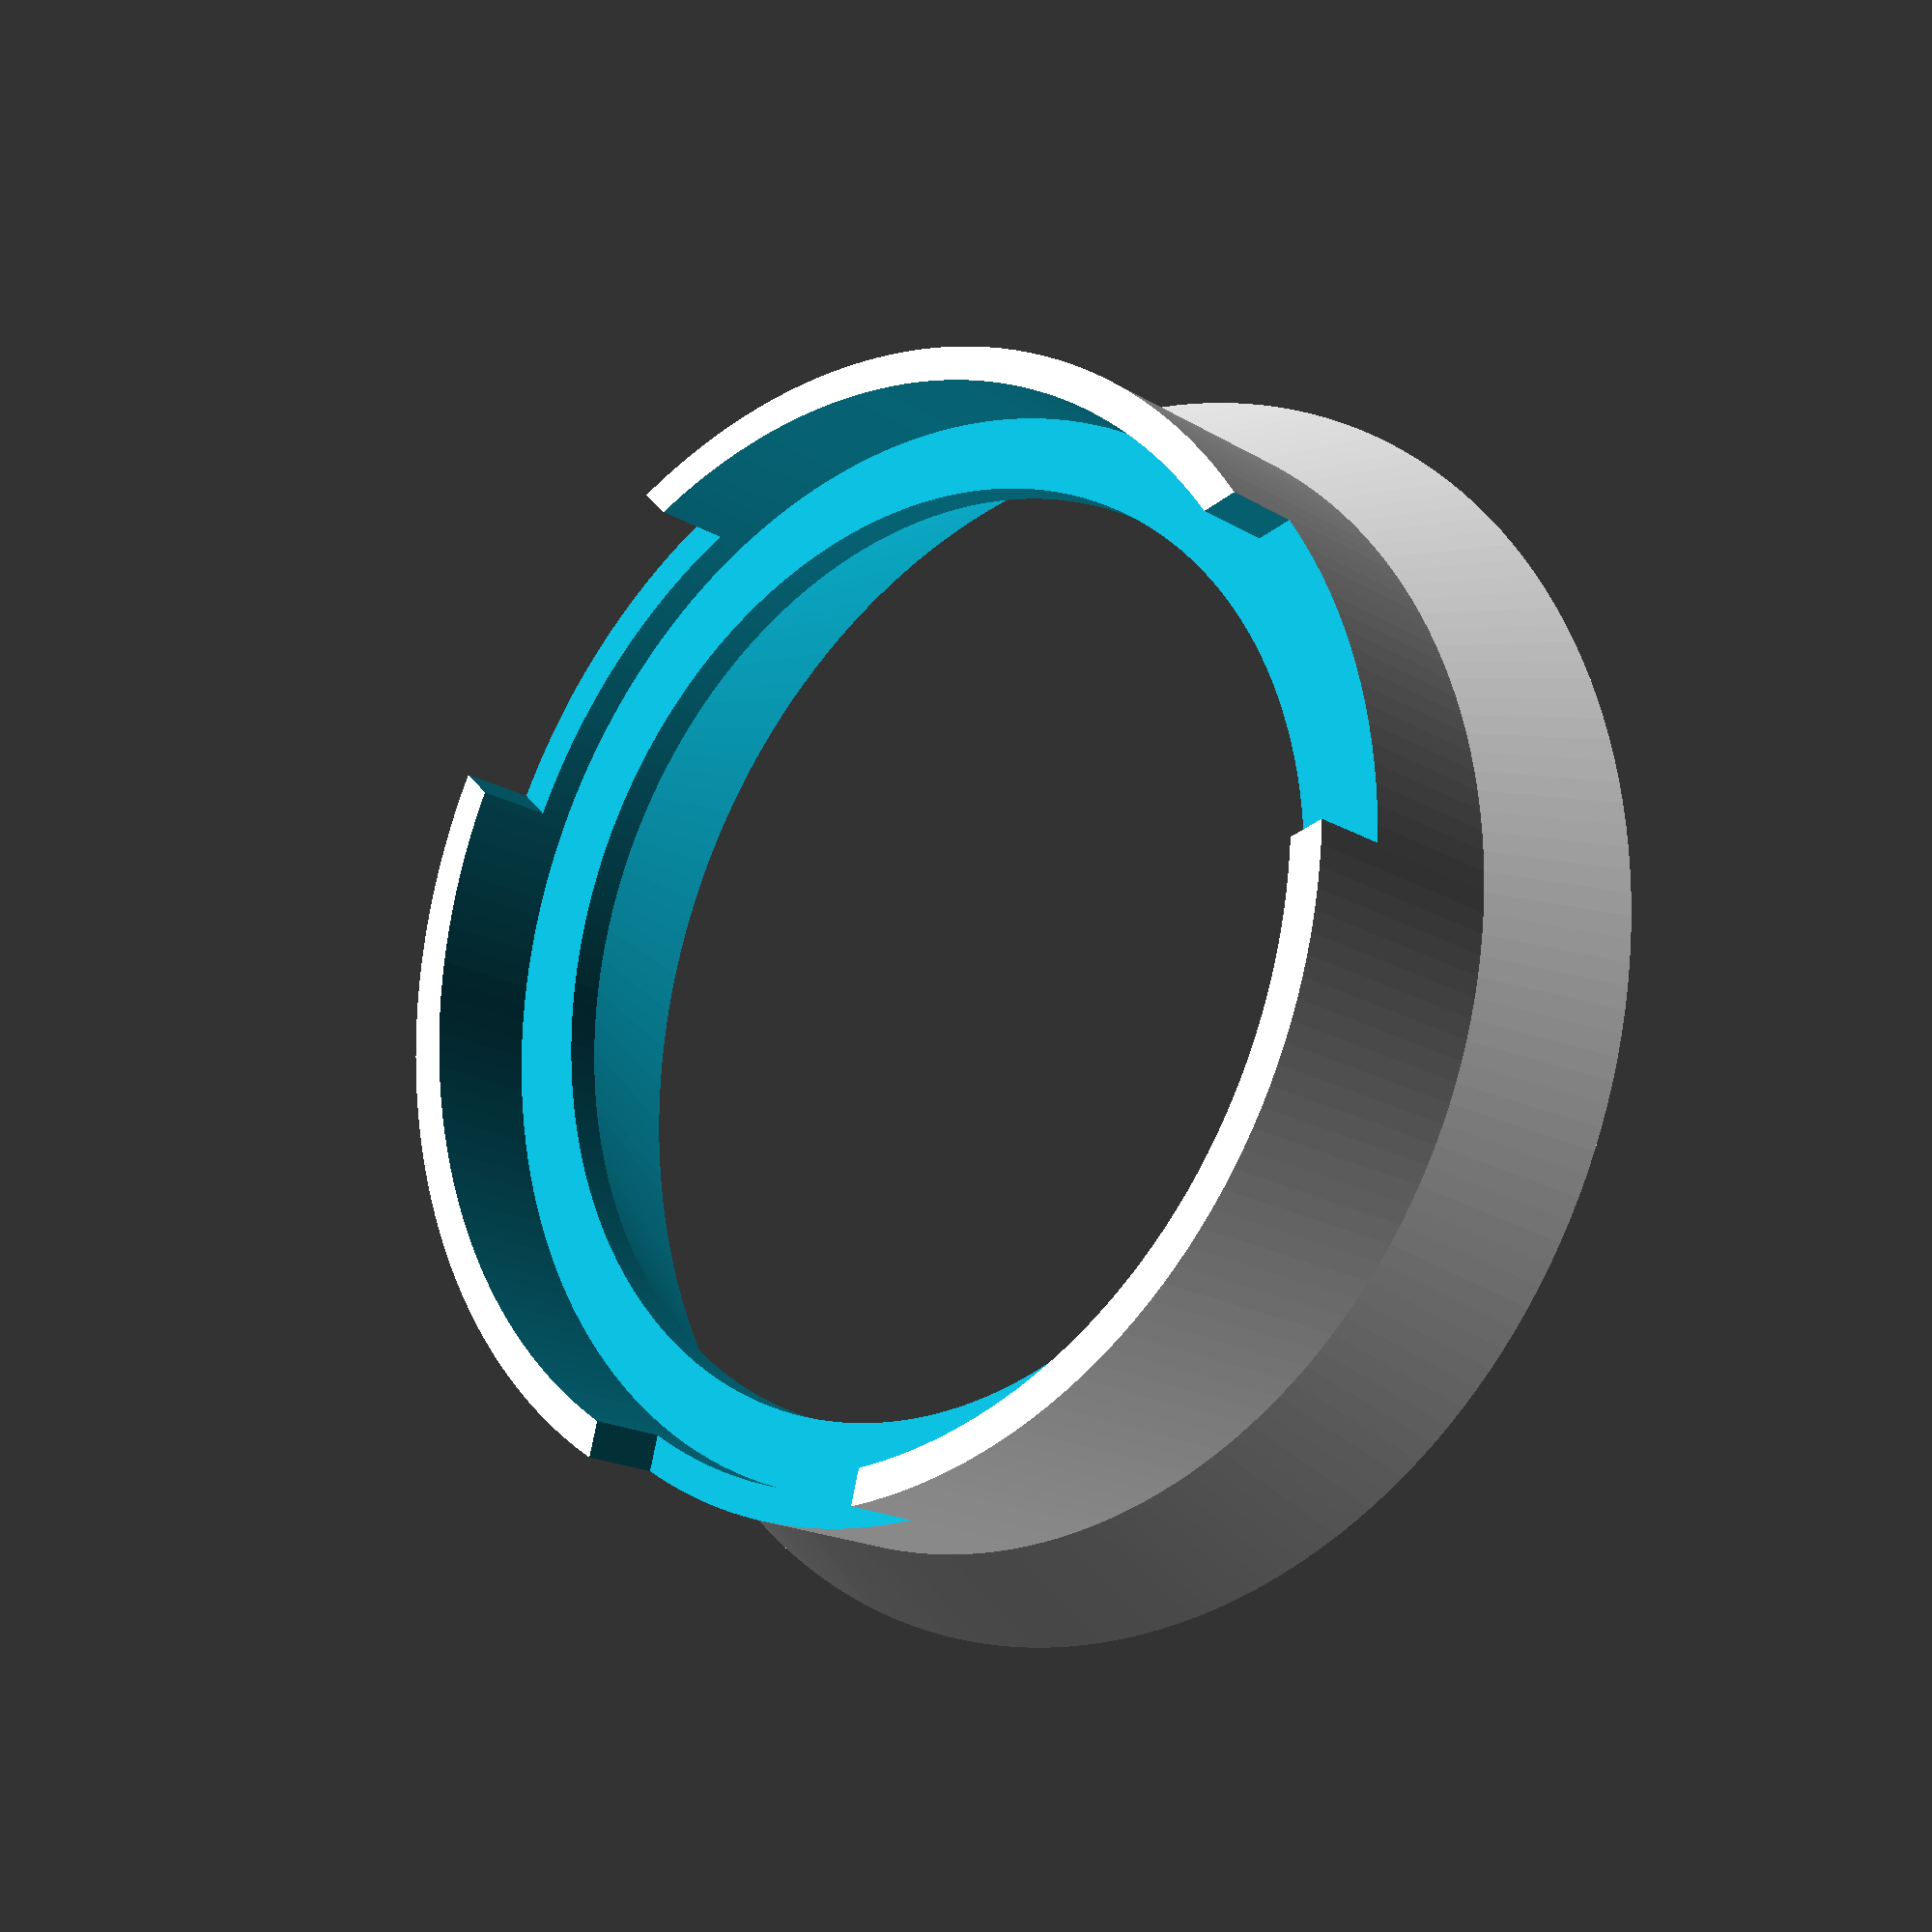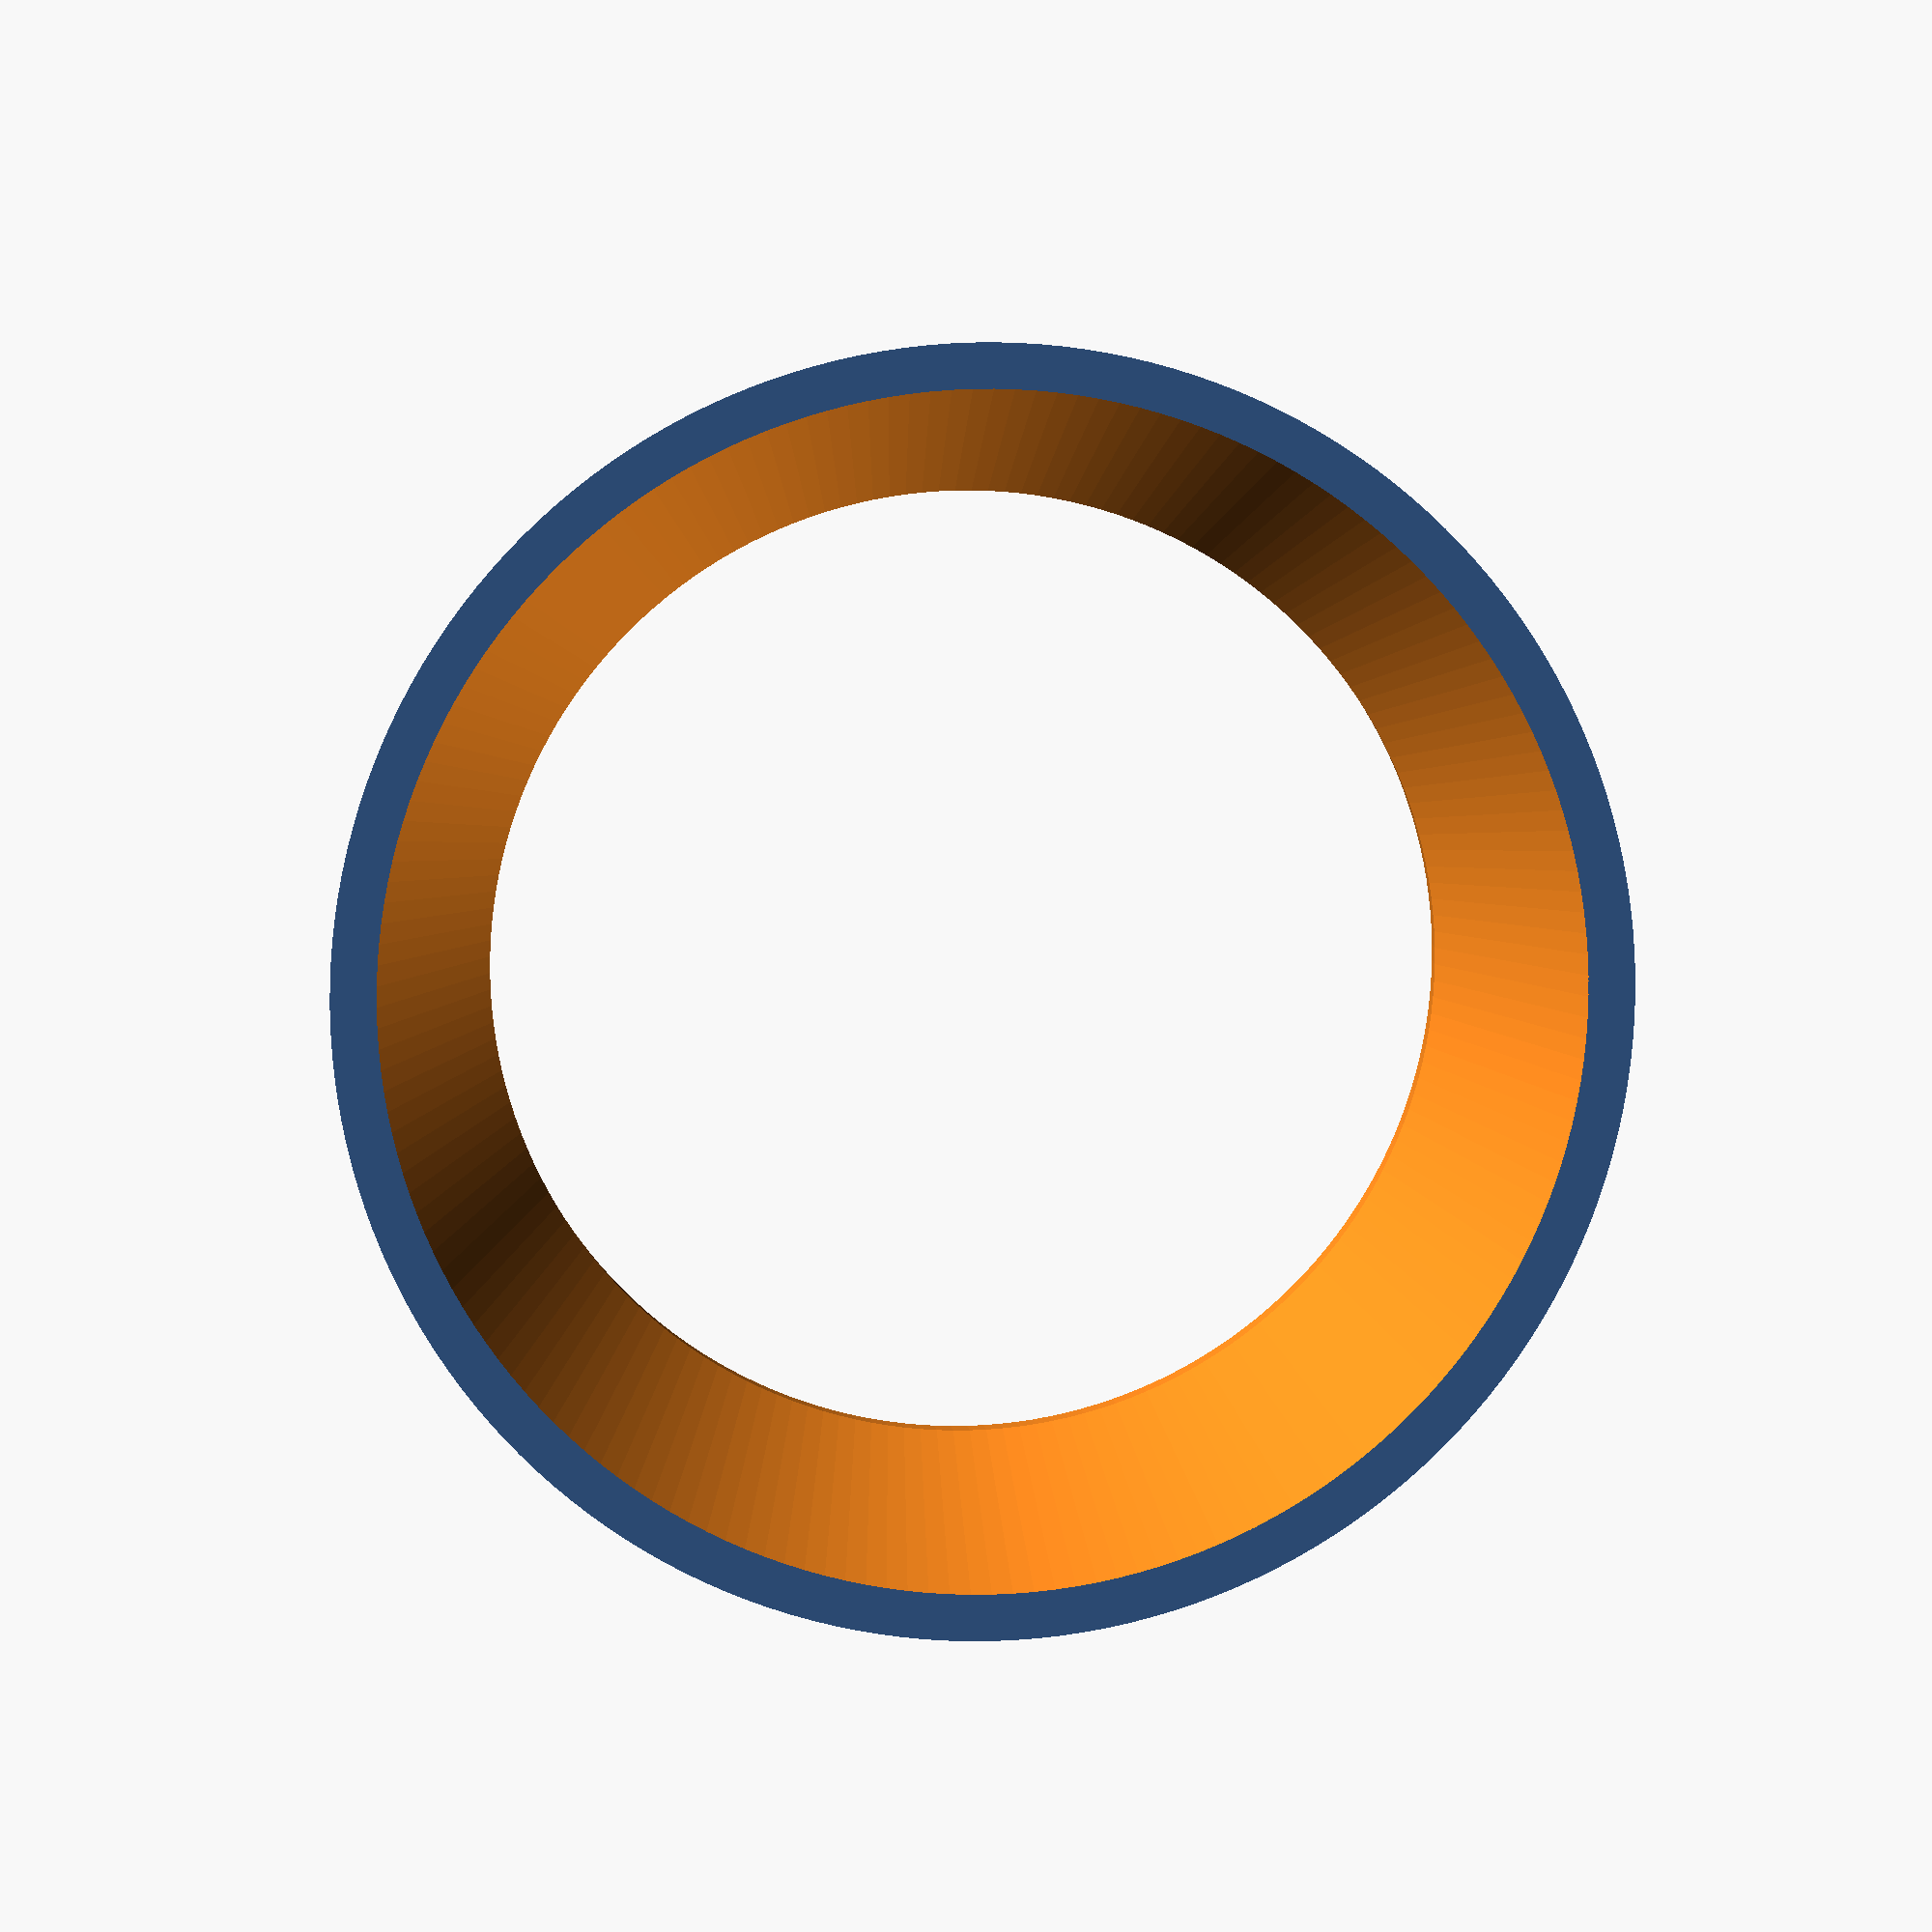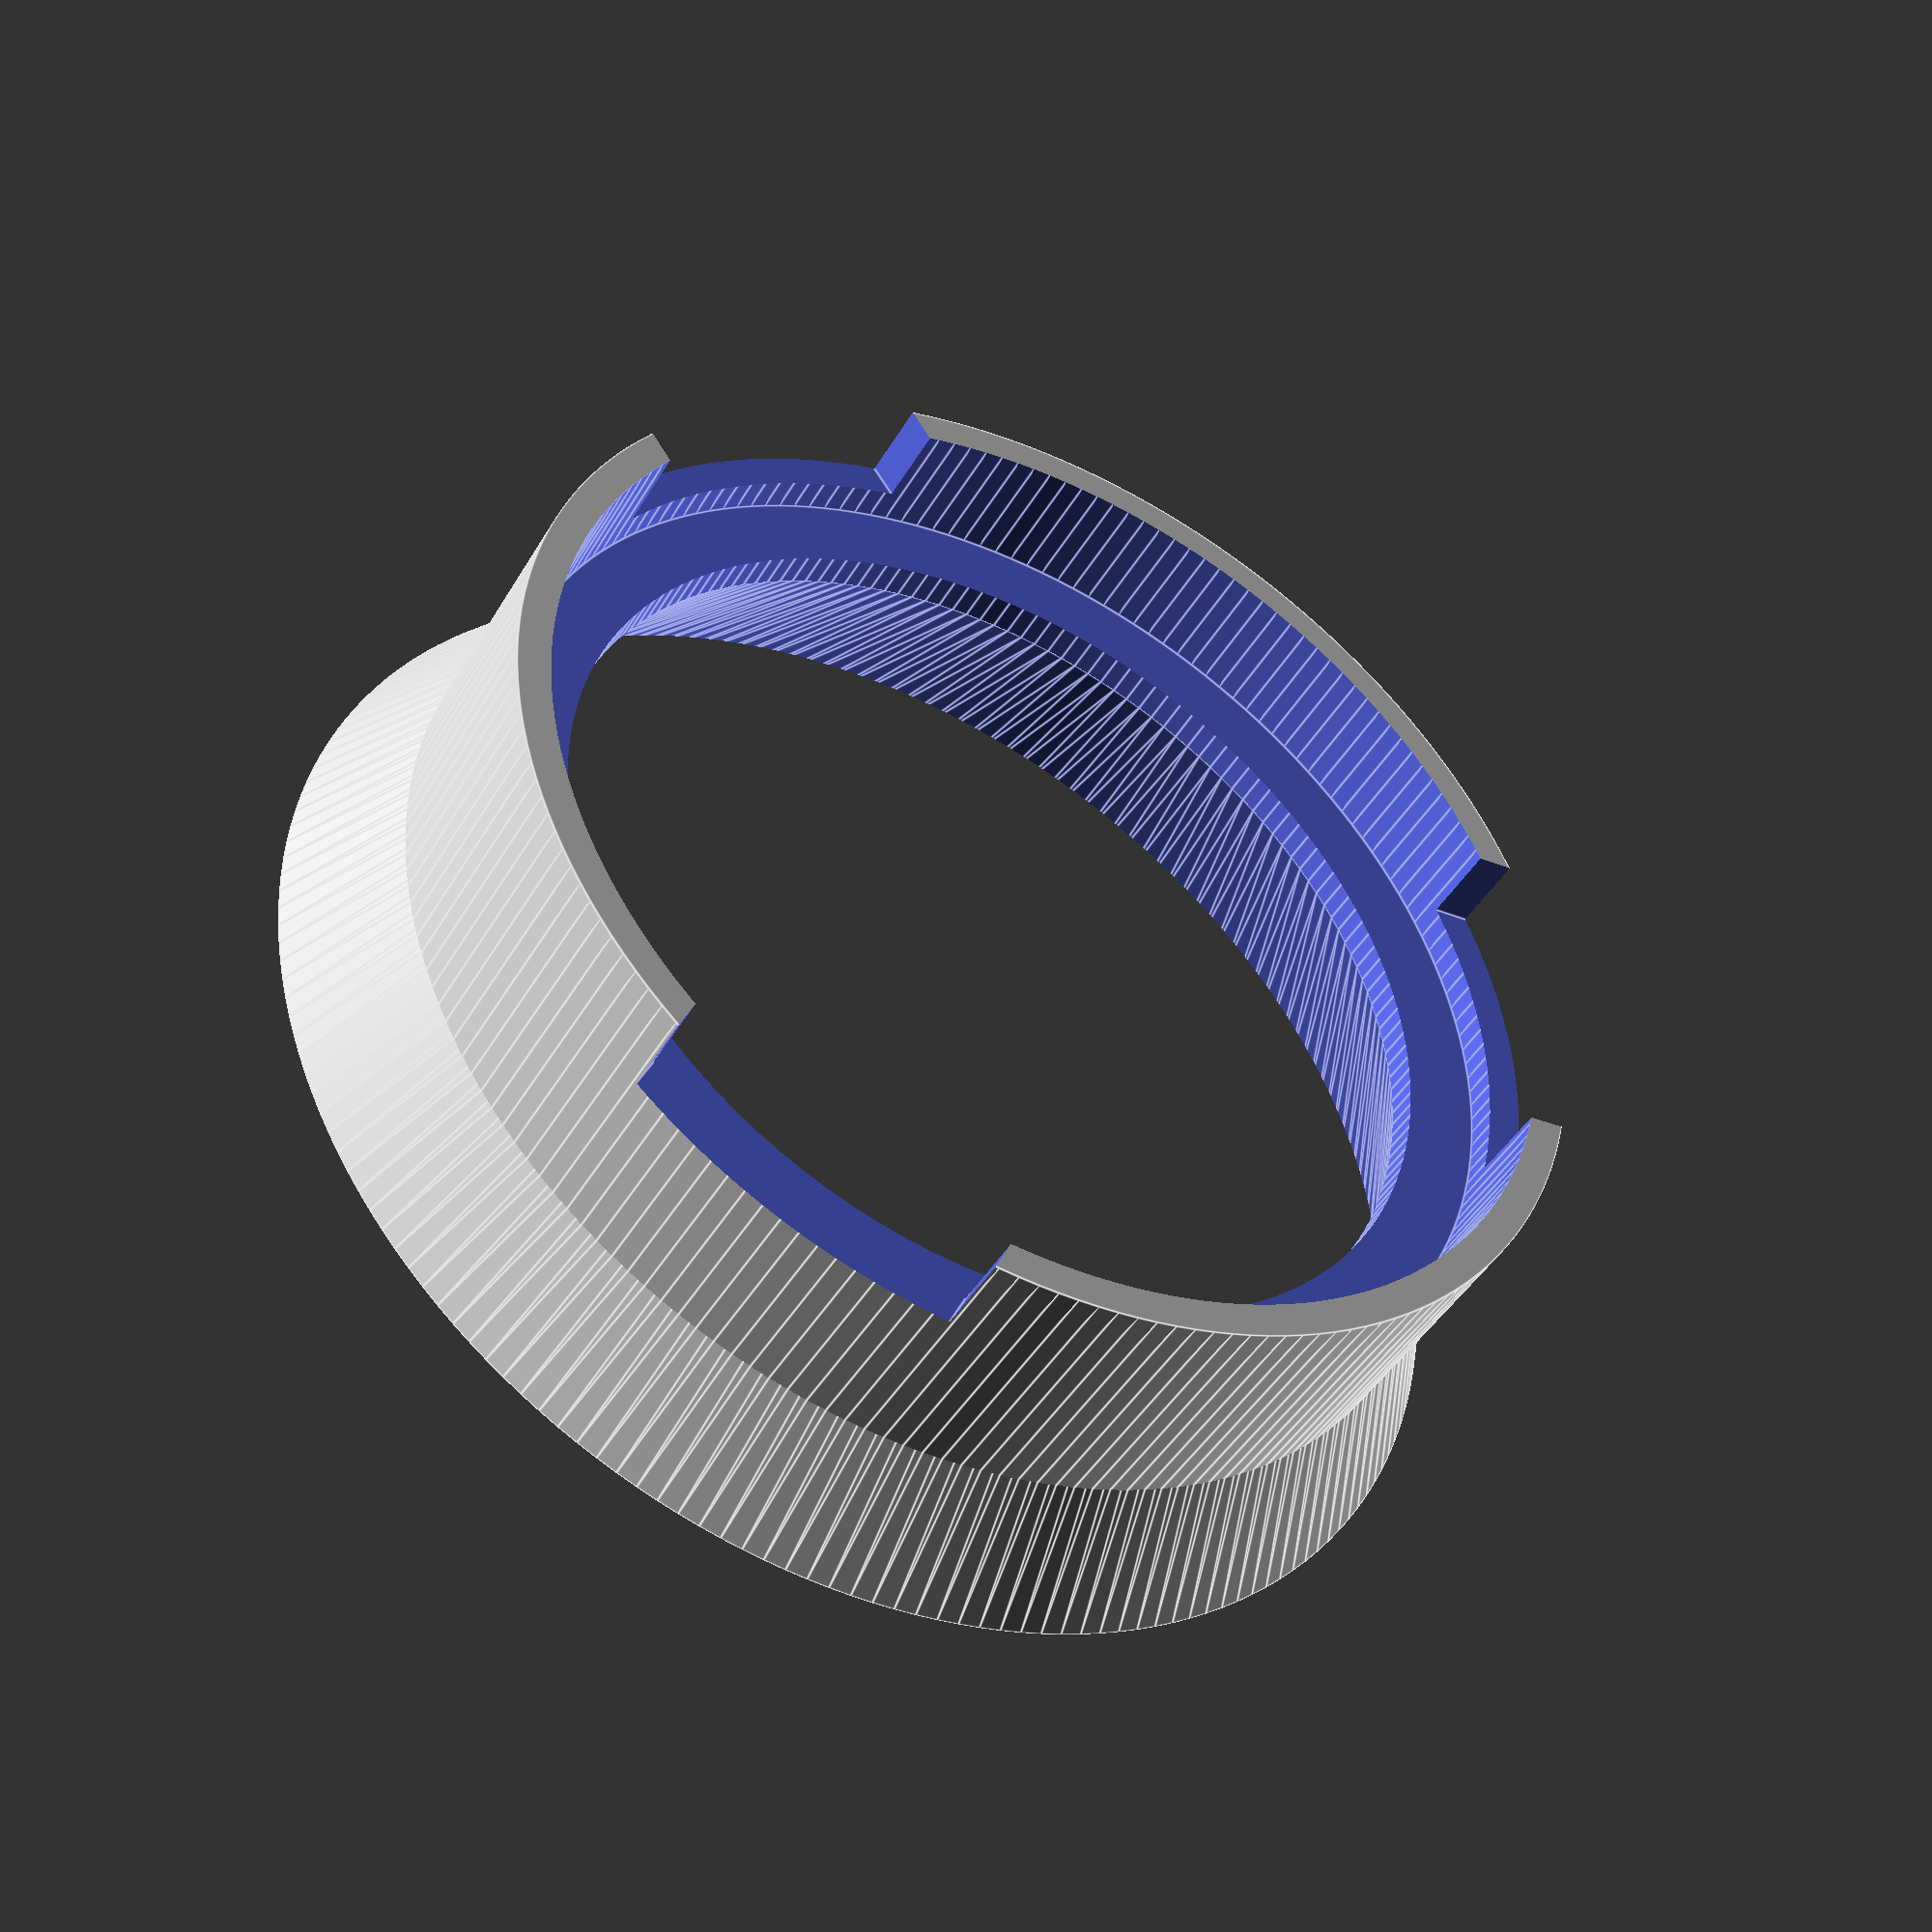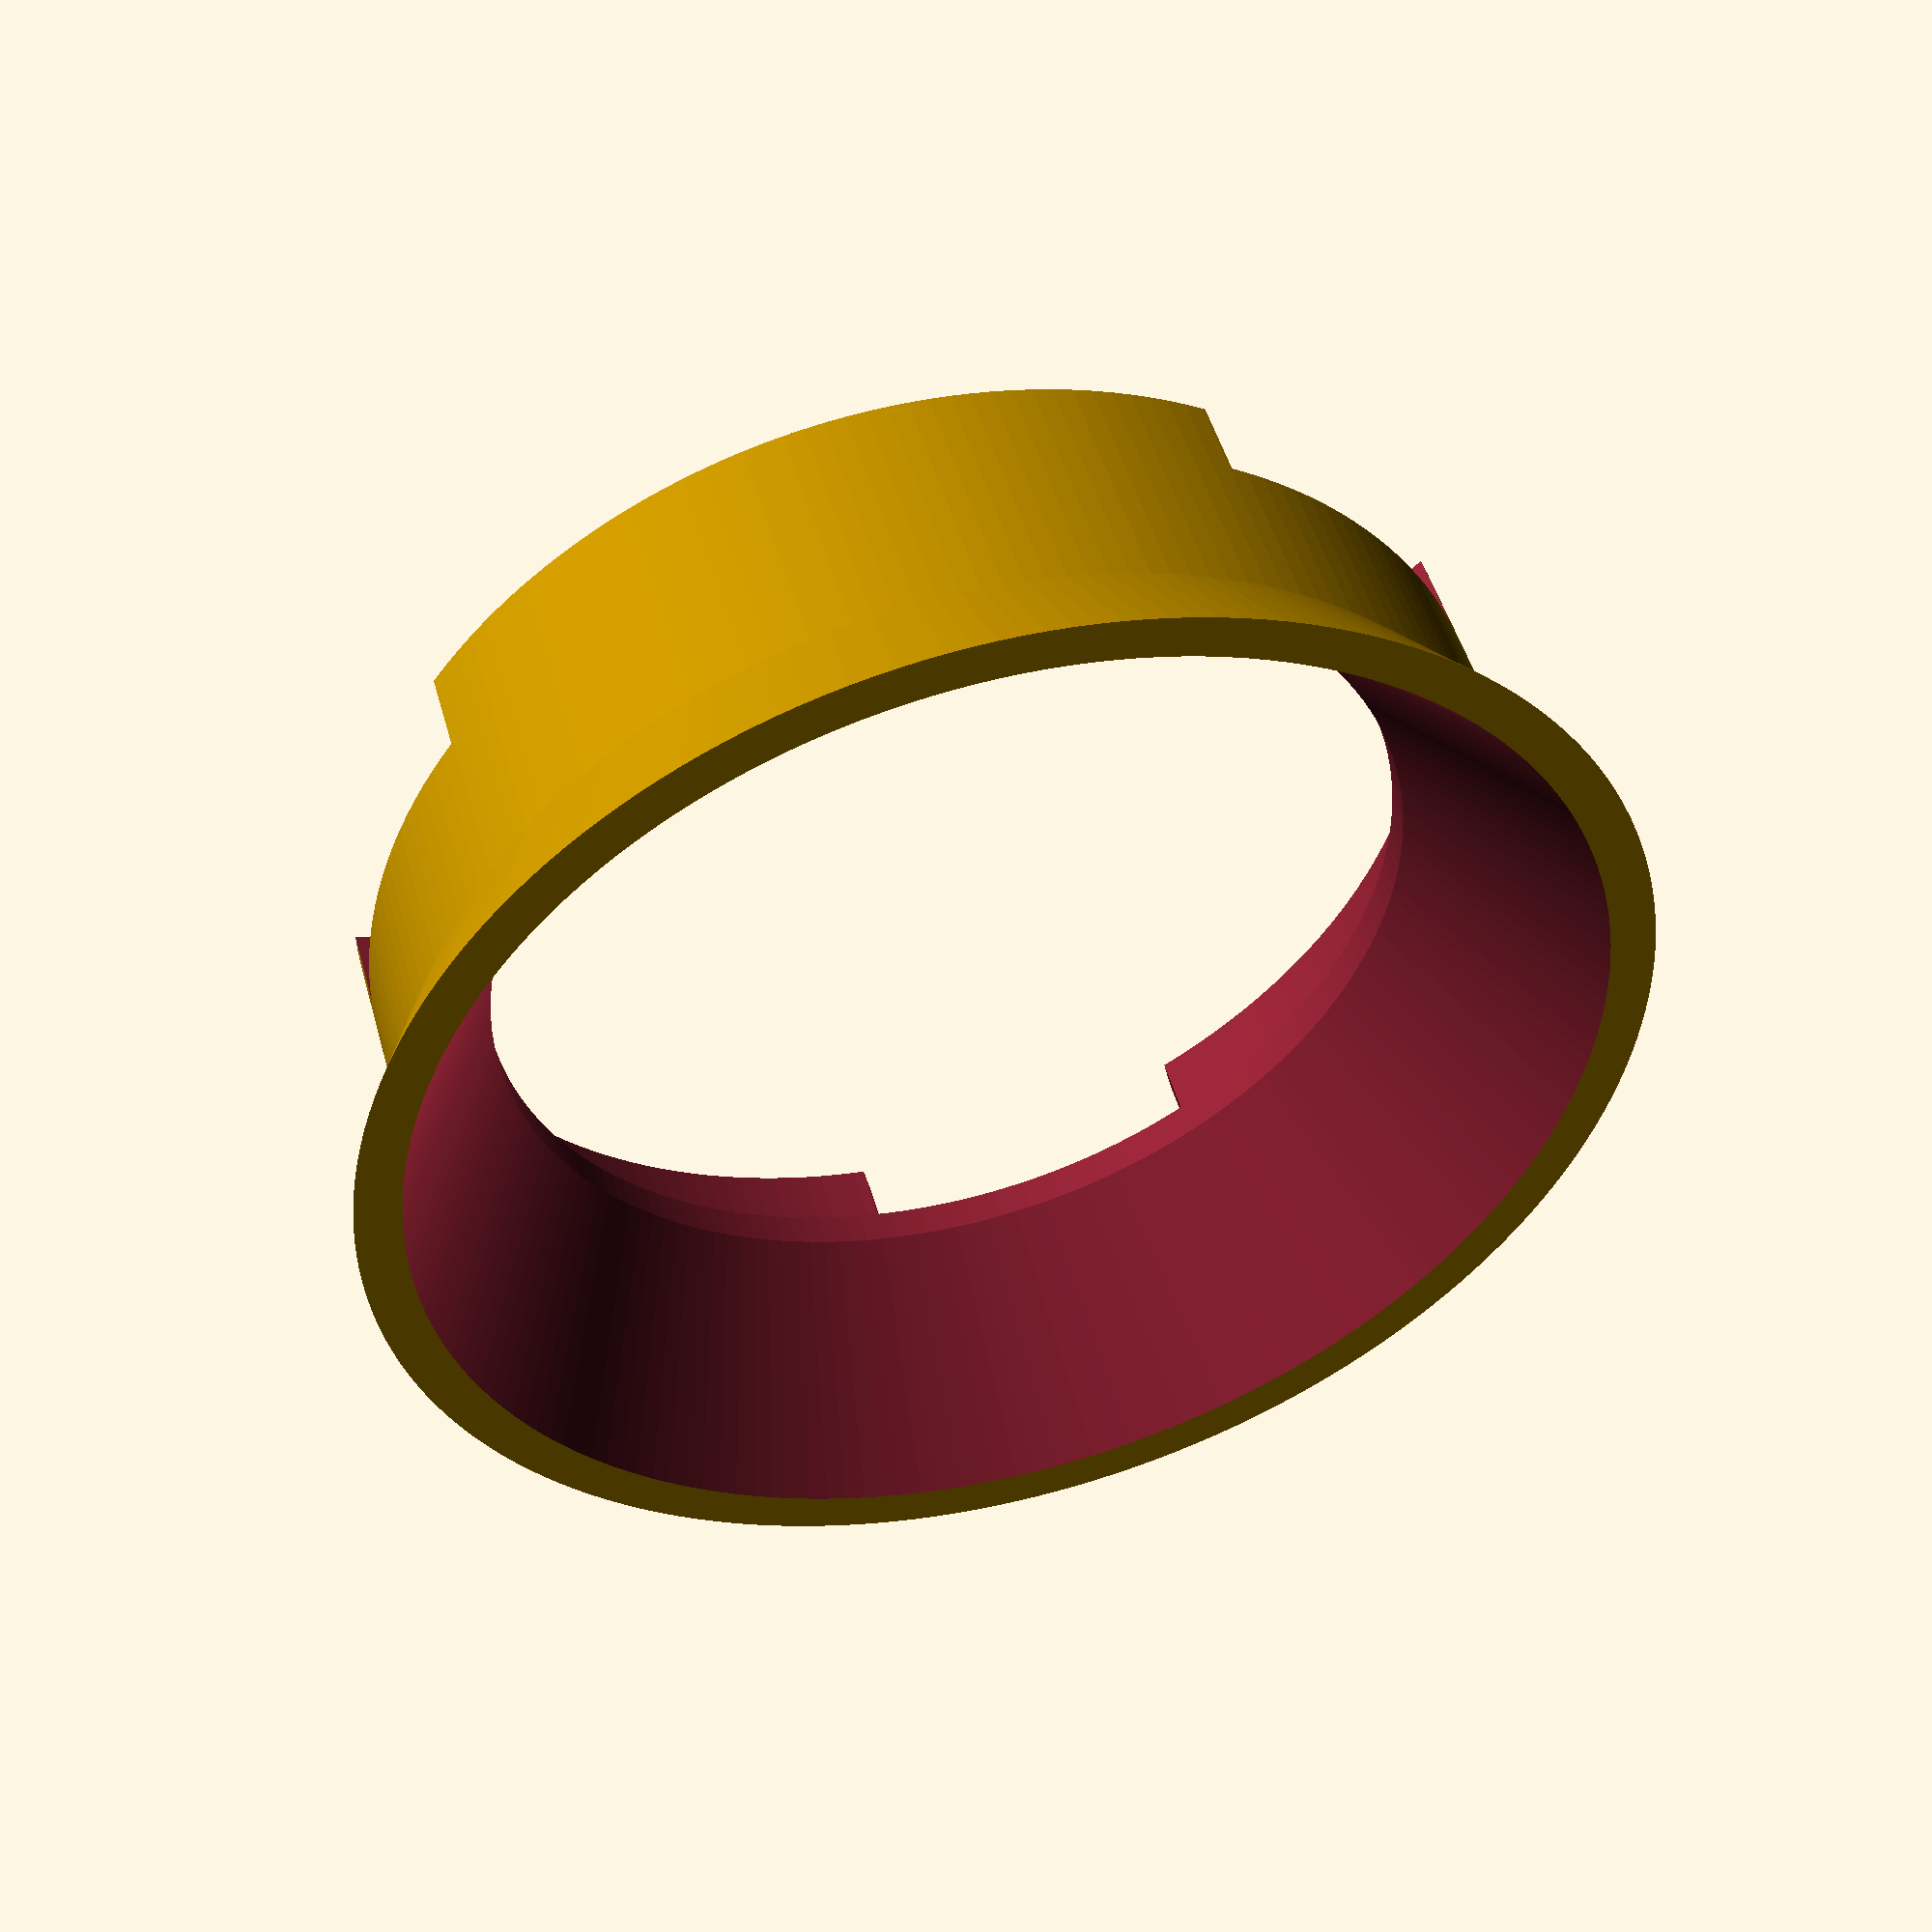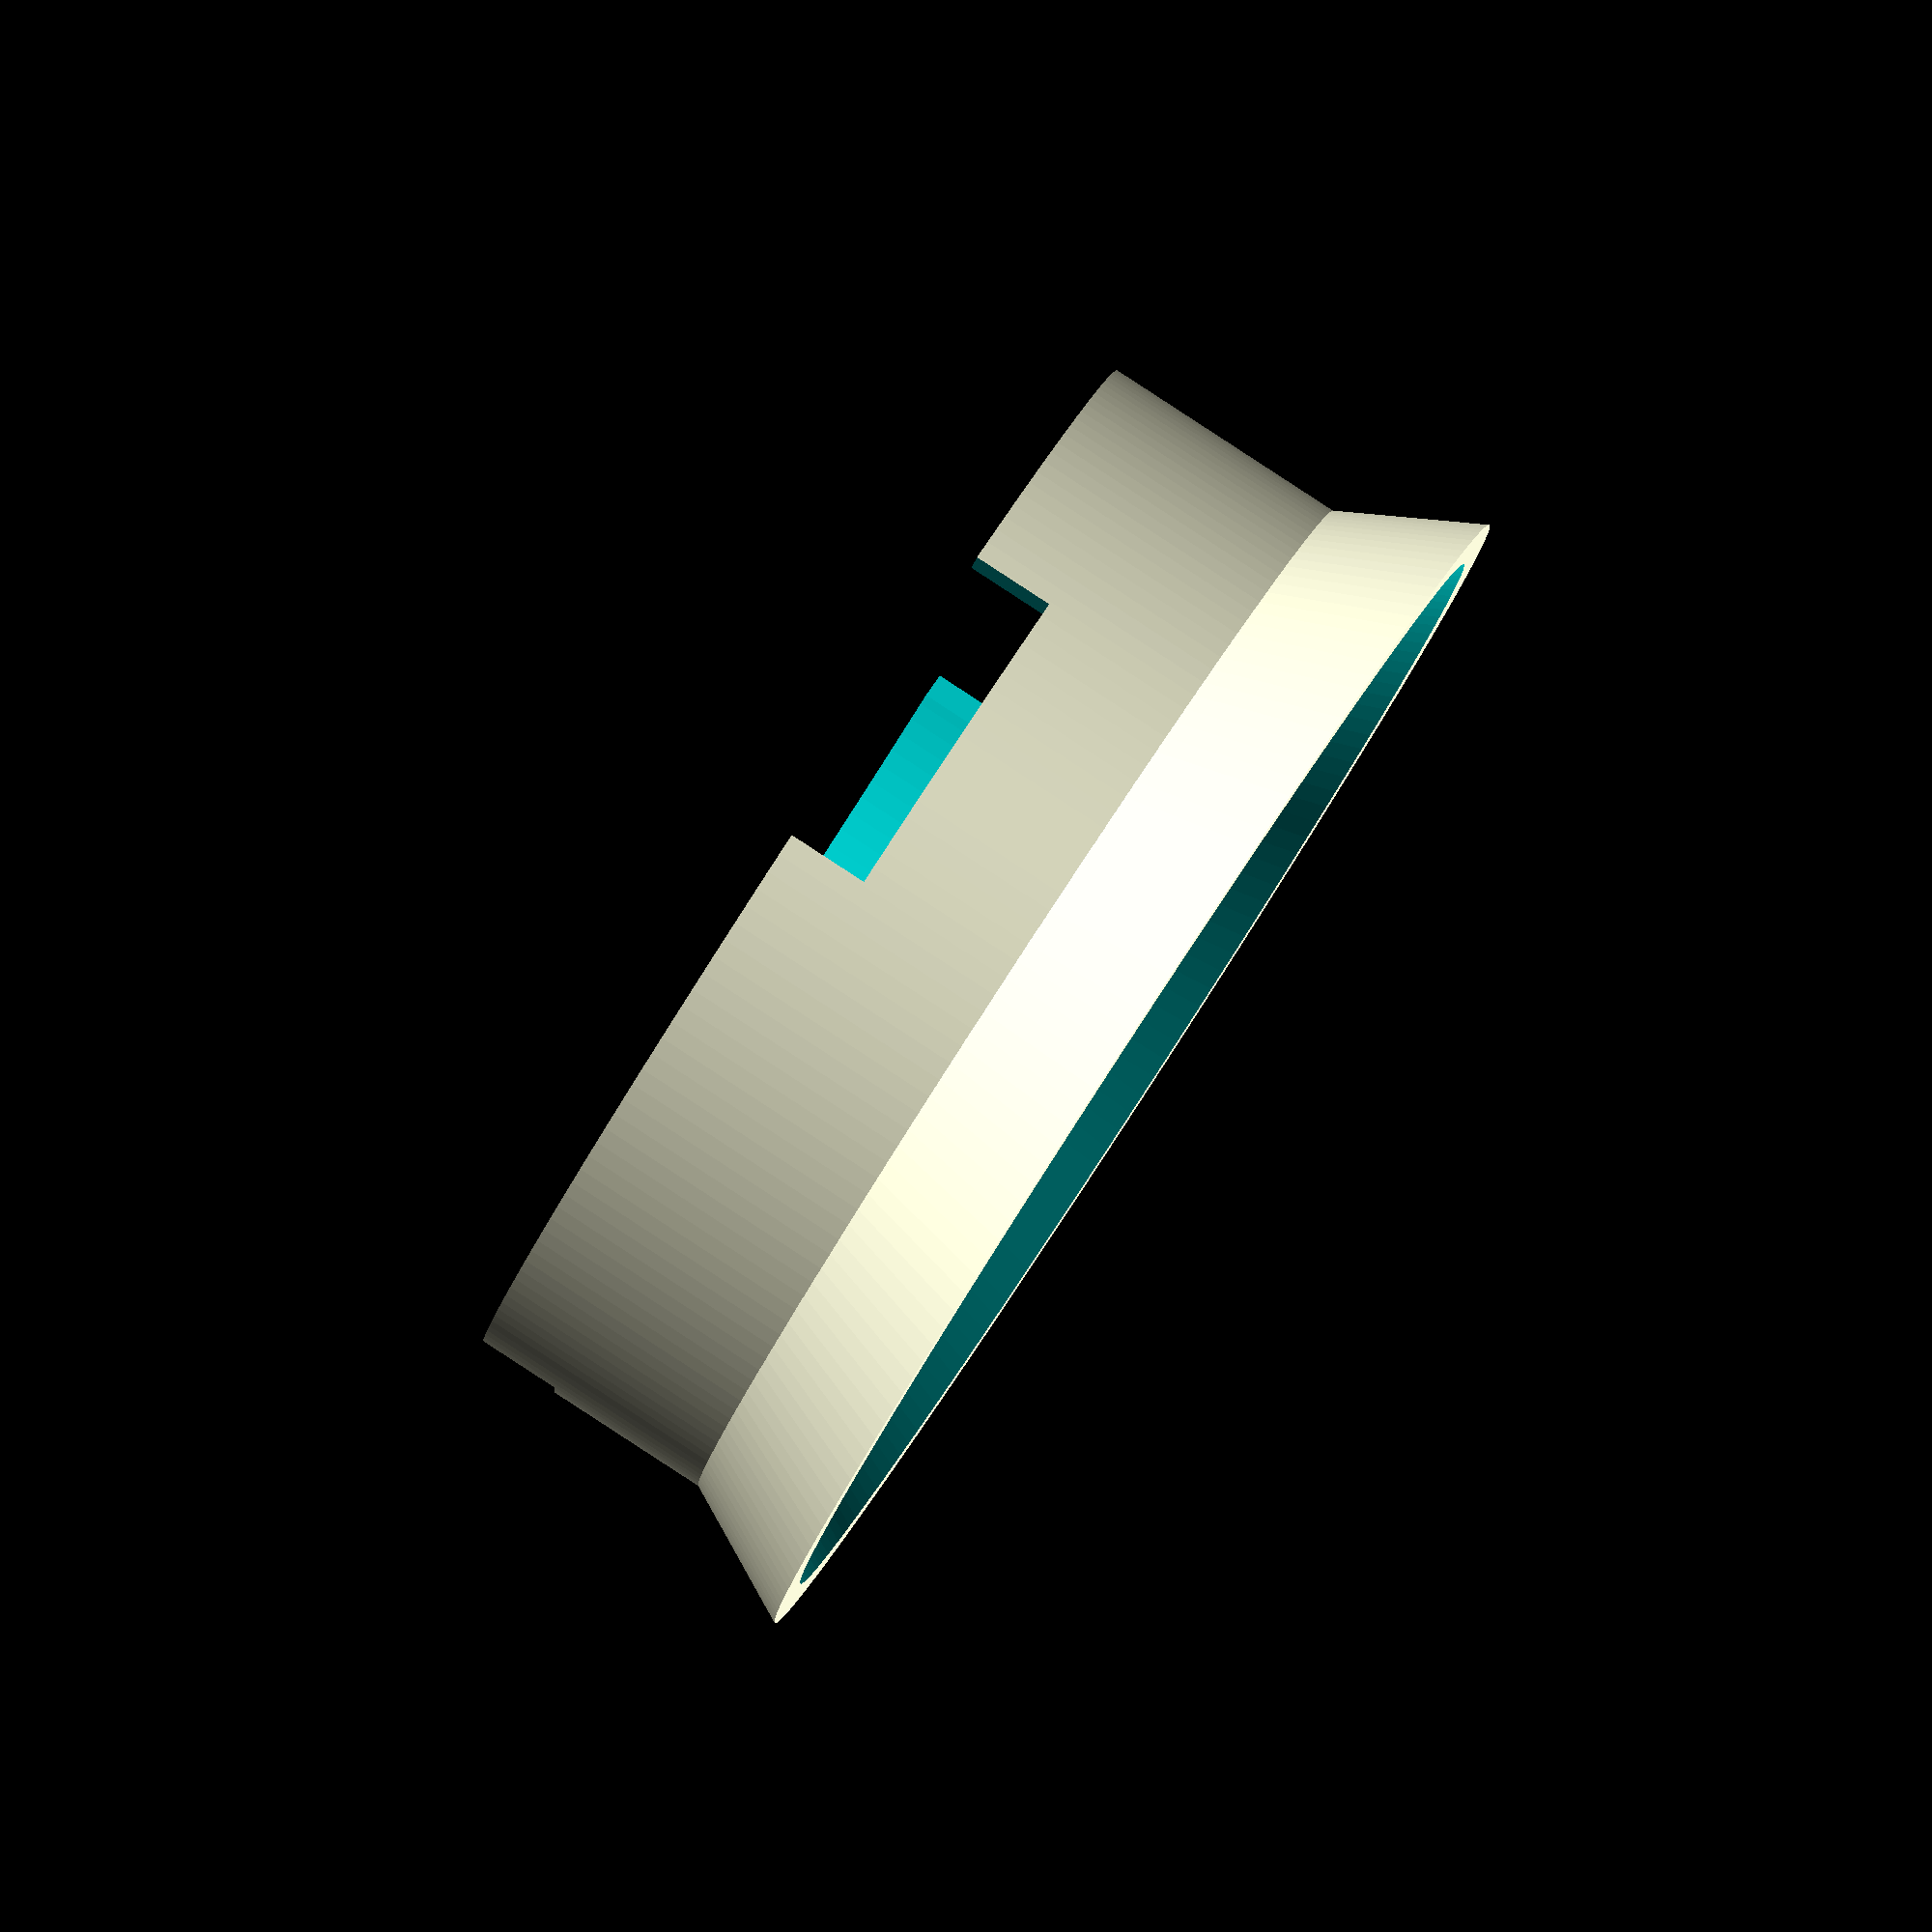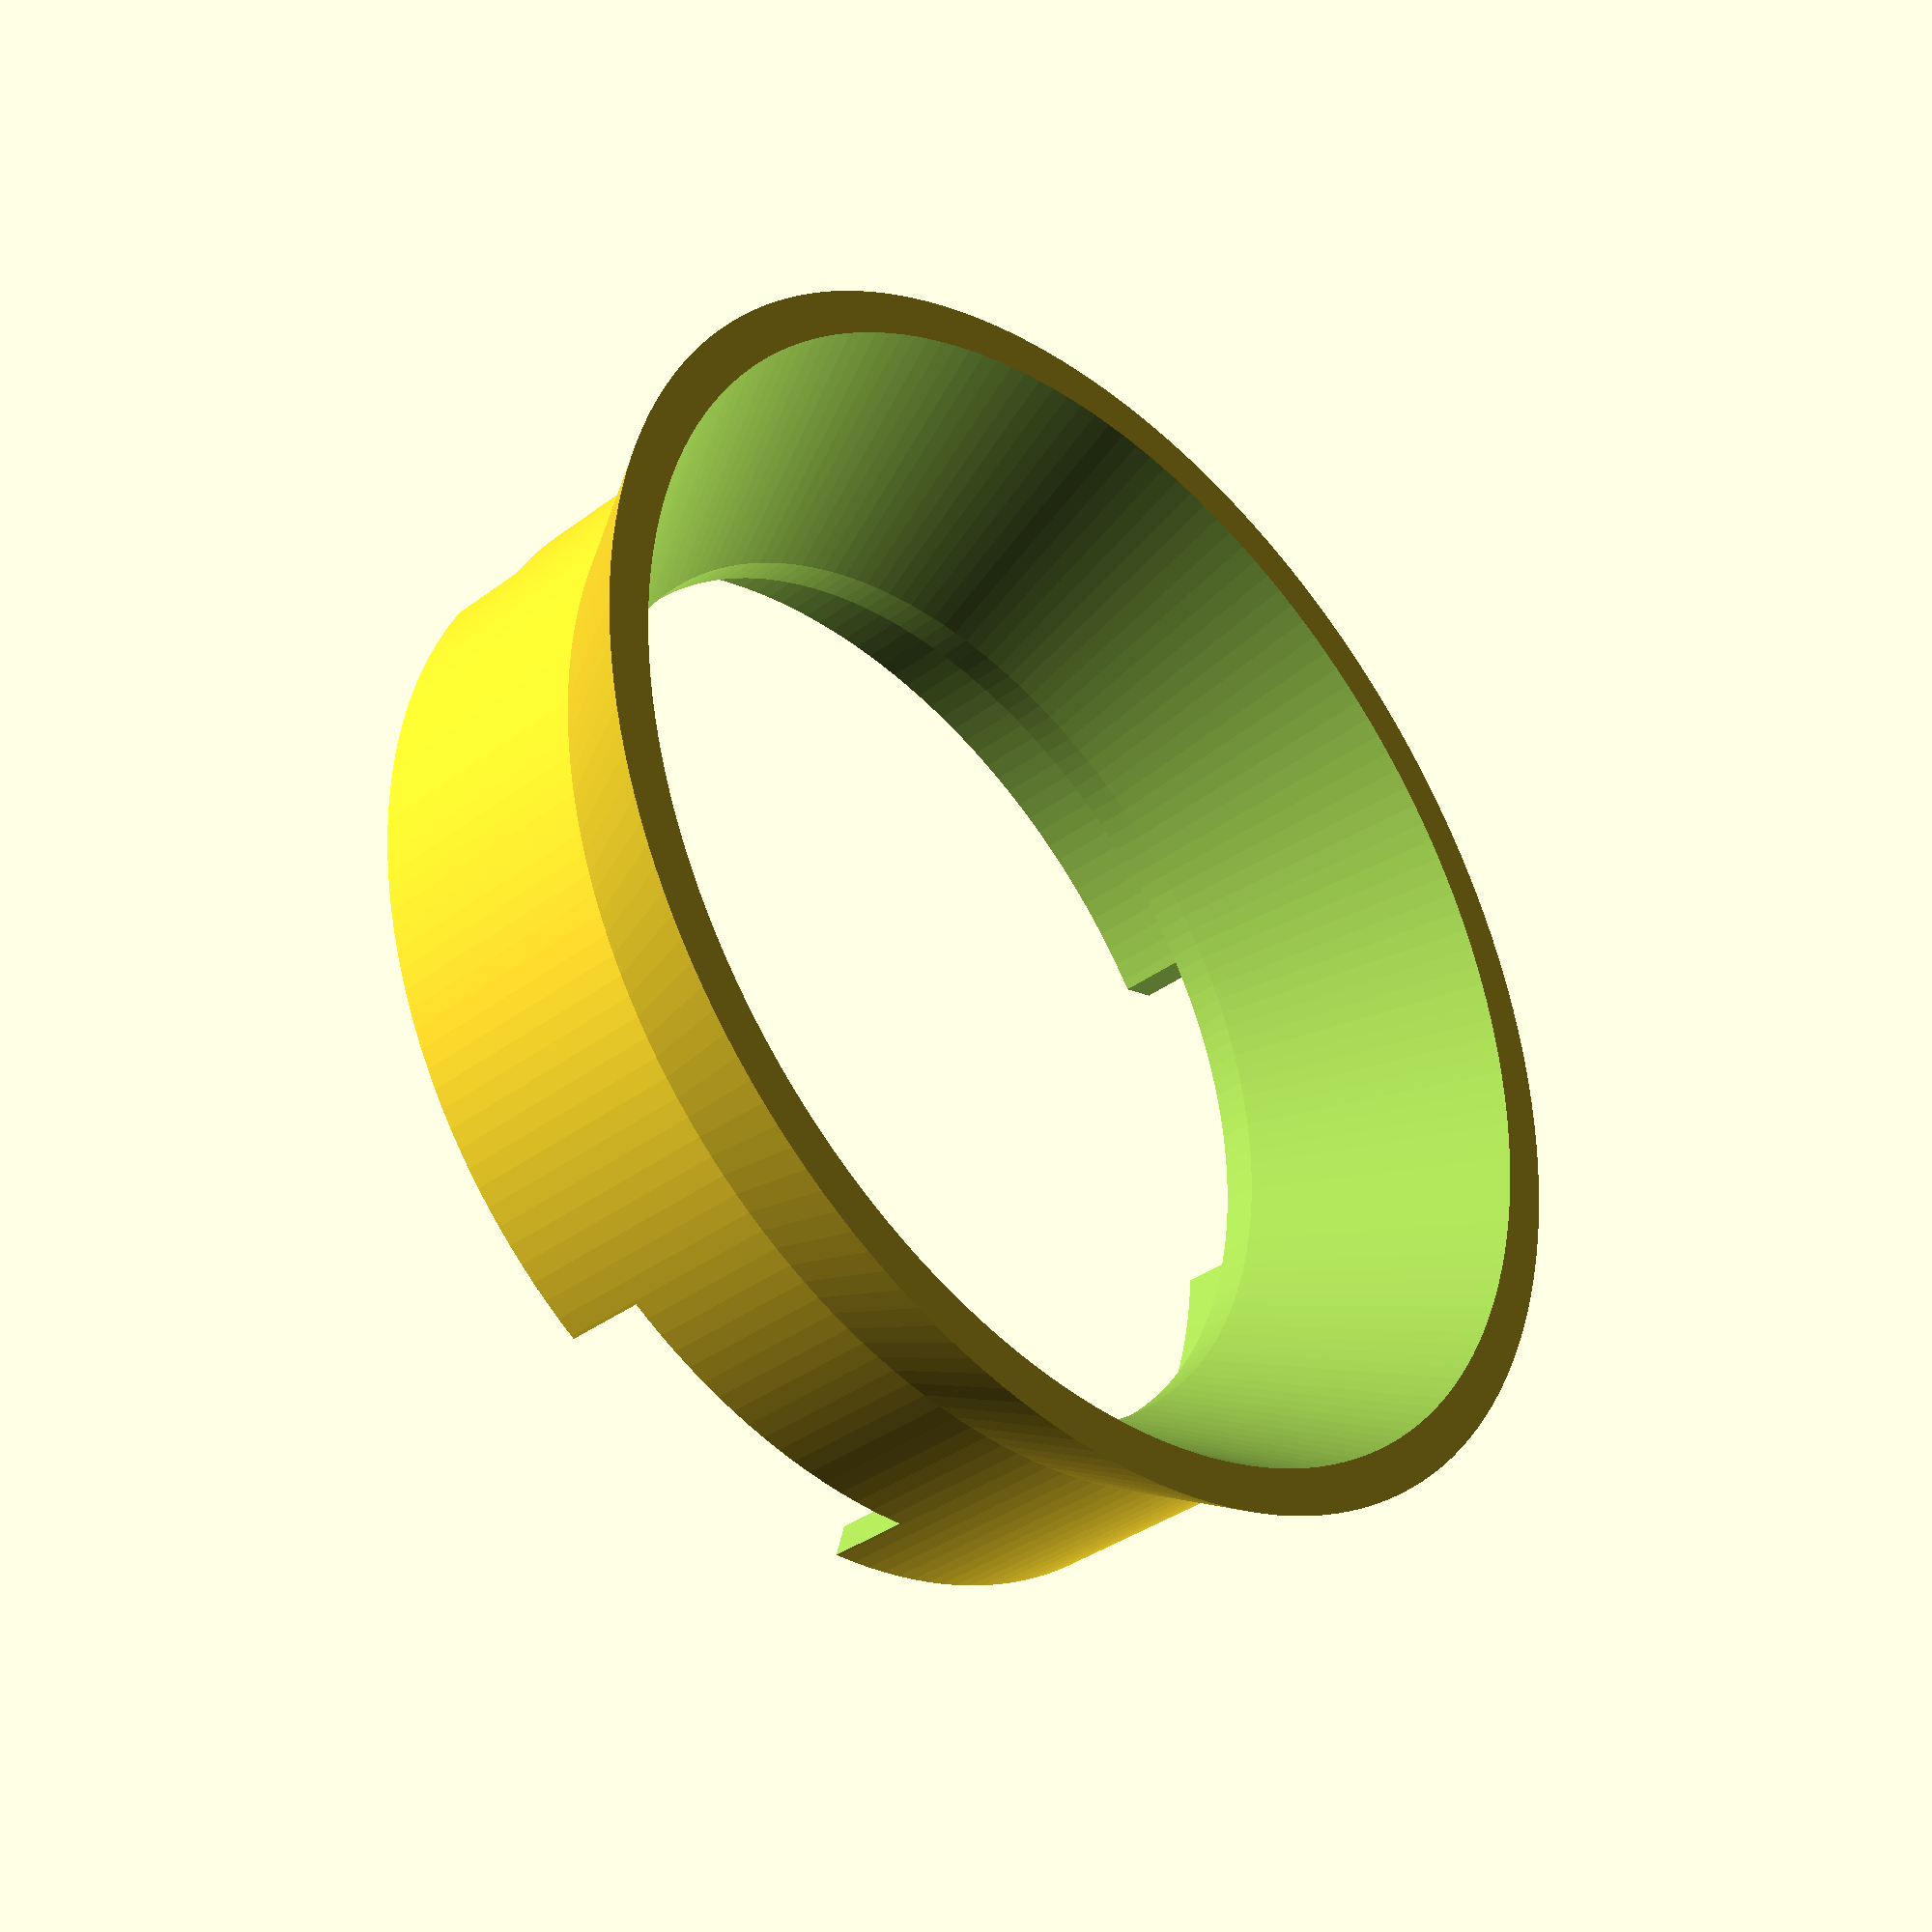
<openscad>
$fn = 180*1;

// Base Outer diameter
OD = 67.5;

// Base Inner diameter
ID = 55;

// Funnel Diameter
// FD = 76;
FD = 76;

// Funnel Height
// FH = 28;
FH = 18;

// Overhang
OH = 2;

// thickness of walls
WALL = 2;

// thickness of lip
LIP = 2;

// LUG length
// LUGL = 19.7;
LUGL = 20.5;

// LUG height
// LUGH = 10;
LUGH = 5;

// LUG TYPE: 1 == Normal, 2 == Inverted, 3 == Single inverted
// LUGT = 3;
LUGT = 1;

module body () {
    cylinder(d=OD, h=FH+LUGH);
    translate([0,0,LUGH]) cylinder(d1=FD*.75, d2=FD, h=FH);        
}

module lugholes () {
    if (LUGT == 1) { // Normal LUGs
    translate([0, -OD/2, 0])
        cube([LUGL, OD*1.1, LUGH*2], center=true);        
        
    } else if (LUGT == 2) { // Inverted LUG
        translate([-OD/2-LUGL/2, 0, 0])
            cube([OD, OD*1.1, LUGH*2], center=true);
        translate([OD/2+LUGL/2, 0, 0])
            cube([OD, OD*1.1, LUGH*2], center=true);
    } else if (LUGT == 3) { // Single Inverted LUG
        translate([-OD/2-LUGL/2, 0, 0])
            cube([OD, OD*1.1, LUGH*2], center=true);
        translate([OD/2+LUGL/2, 0, 0])
            cube([OD, OD*1.1, LUGH*2], center=true);
        translate([0,OD/2,0])
            cube([OD, OD, LUGH*2], center=true);
    }
}



difference () {
    
    // main body of dosing funnel
    body();
    
    // cone hole
    translate([0,0,LUGH+OH+LIP]) cylinder(d1=ID, d2=FD-WALL/2, h=FH);

    // inner hole    
    translate([0,0,-FH*0.05]) cylinder(d=ID, h=LUGH+FH*1.1);
    
    // outer lip hole
    translate([0,0,-OH*0.05]) cylinder(d=OD-2*WALL, h=LUGH+OH*1.05);
    
    // LUG holes
    lugholes();
    rotate(120)
    lugholes();
    rotate(240)
    lugholes();
}


</openscad>
<views>
elev=17.6 azim=344.9 roll=219.9 proj=p view=wireframe
elev=172.5 azim=61.1 roll=184.8 proj=o view=solid
elev=224.2 azim=34.7 roll=28.4 proj=p view=edges
elev=311.3 azim=227.8 roll=344.7 proj=p view=wireframe
elev=93.5 azim=136.2 roll=236.9 proj=o view=solid
elev=215.8 azim=195.3 roll=225.3 proj=p view=solid
</views>
